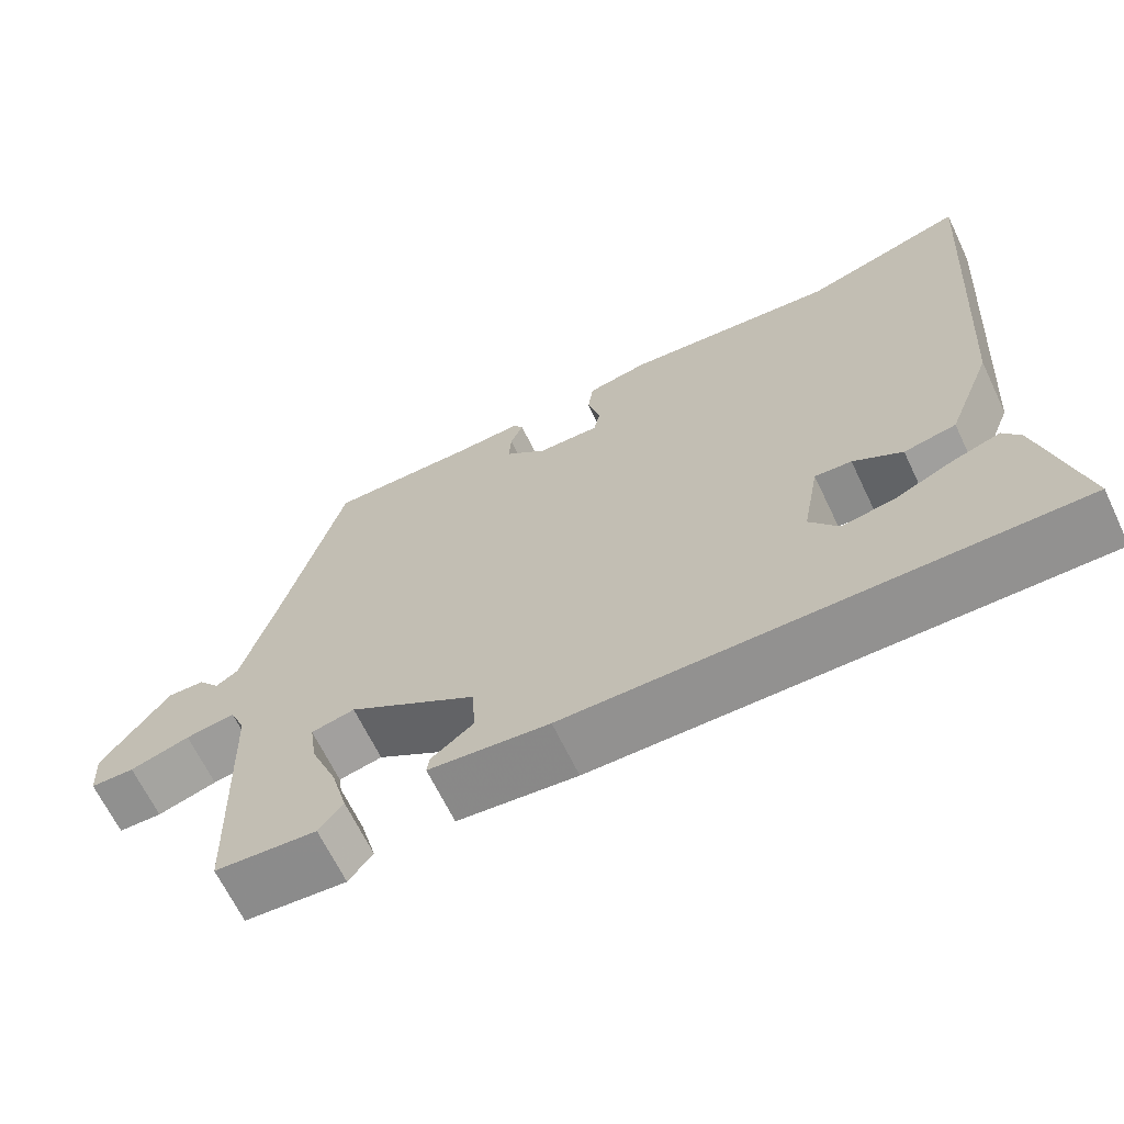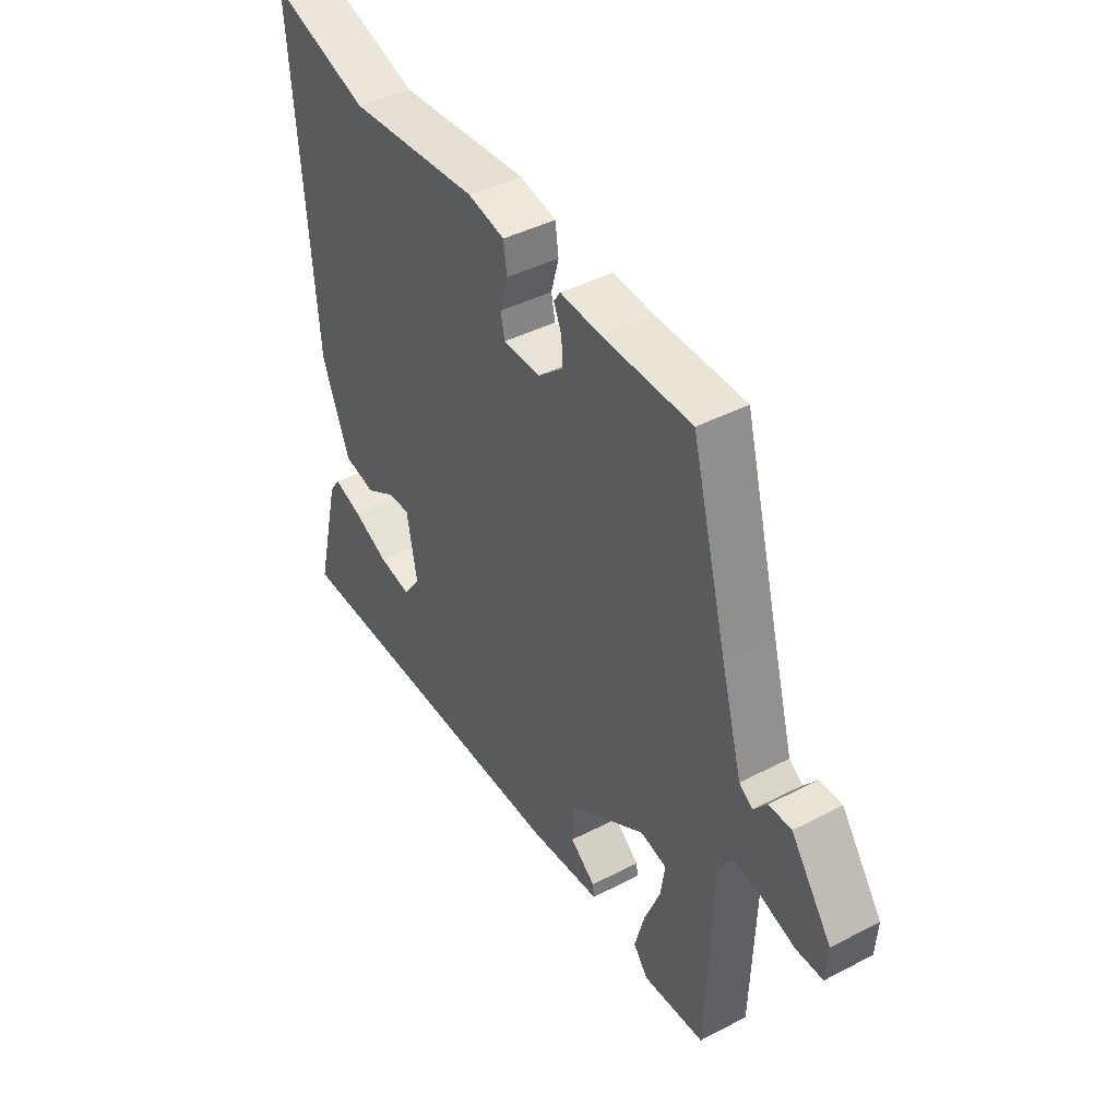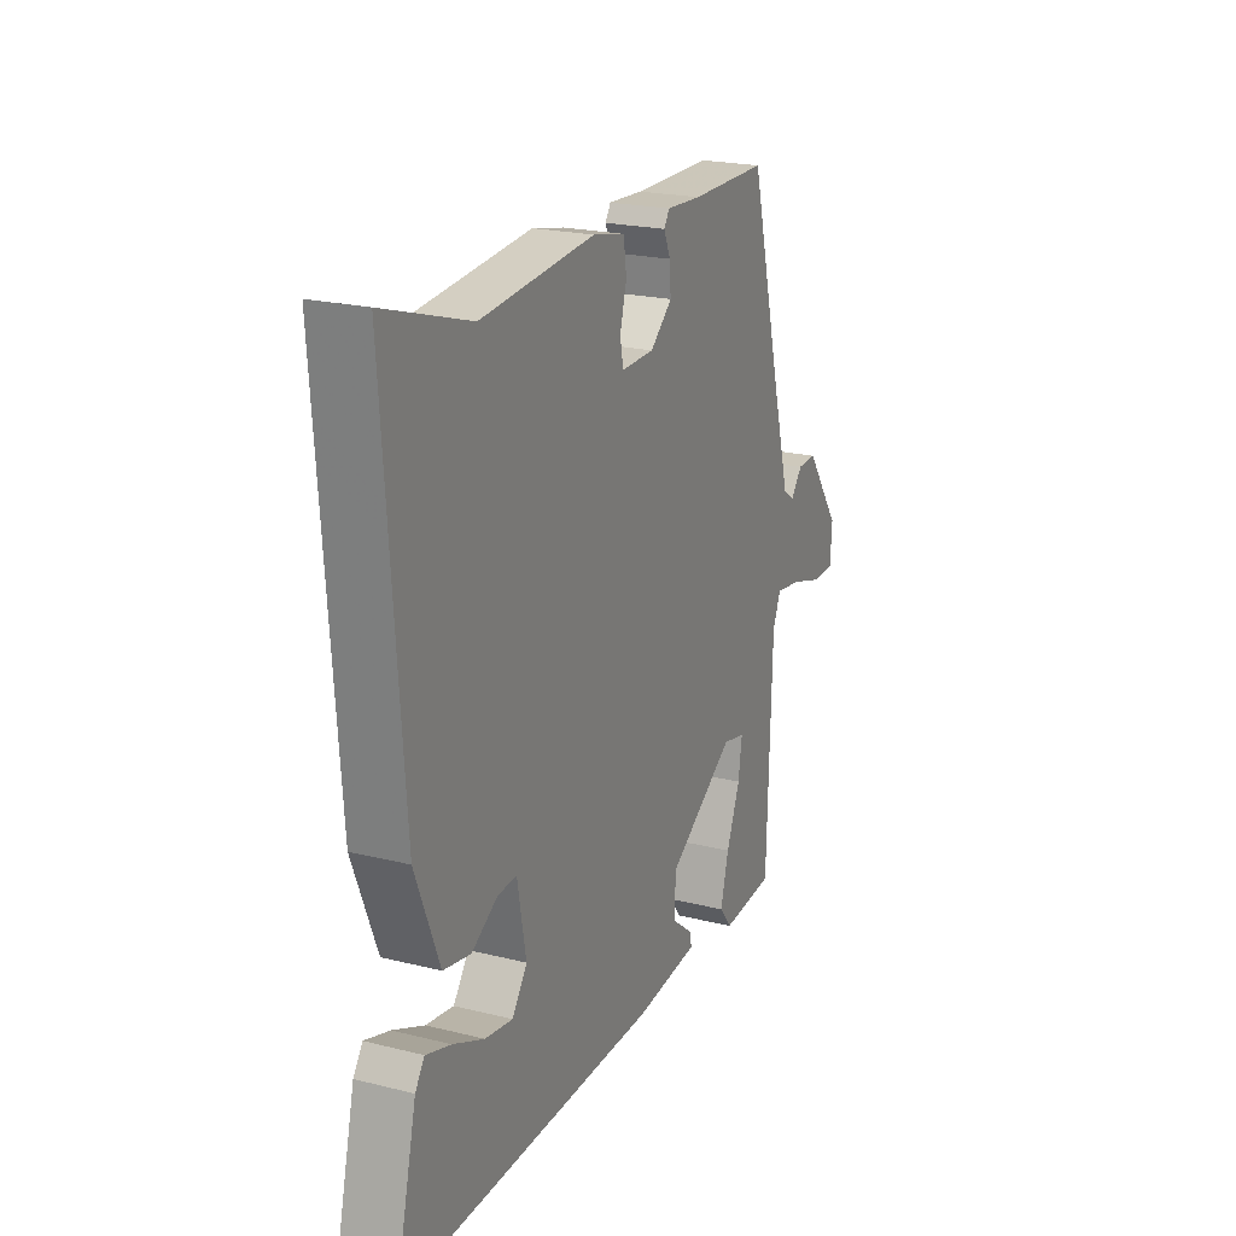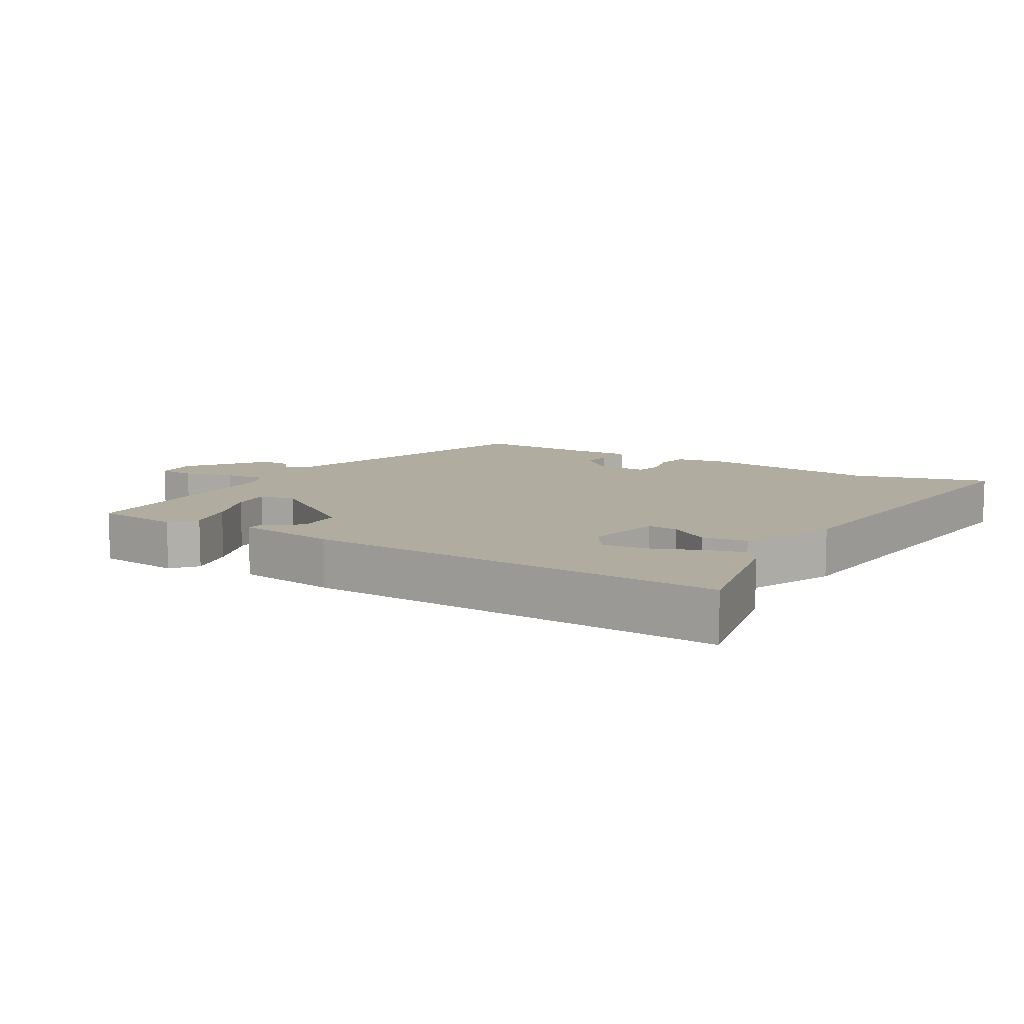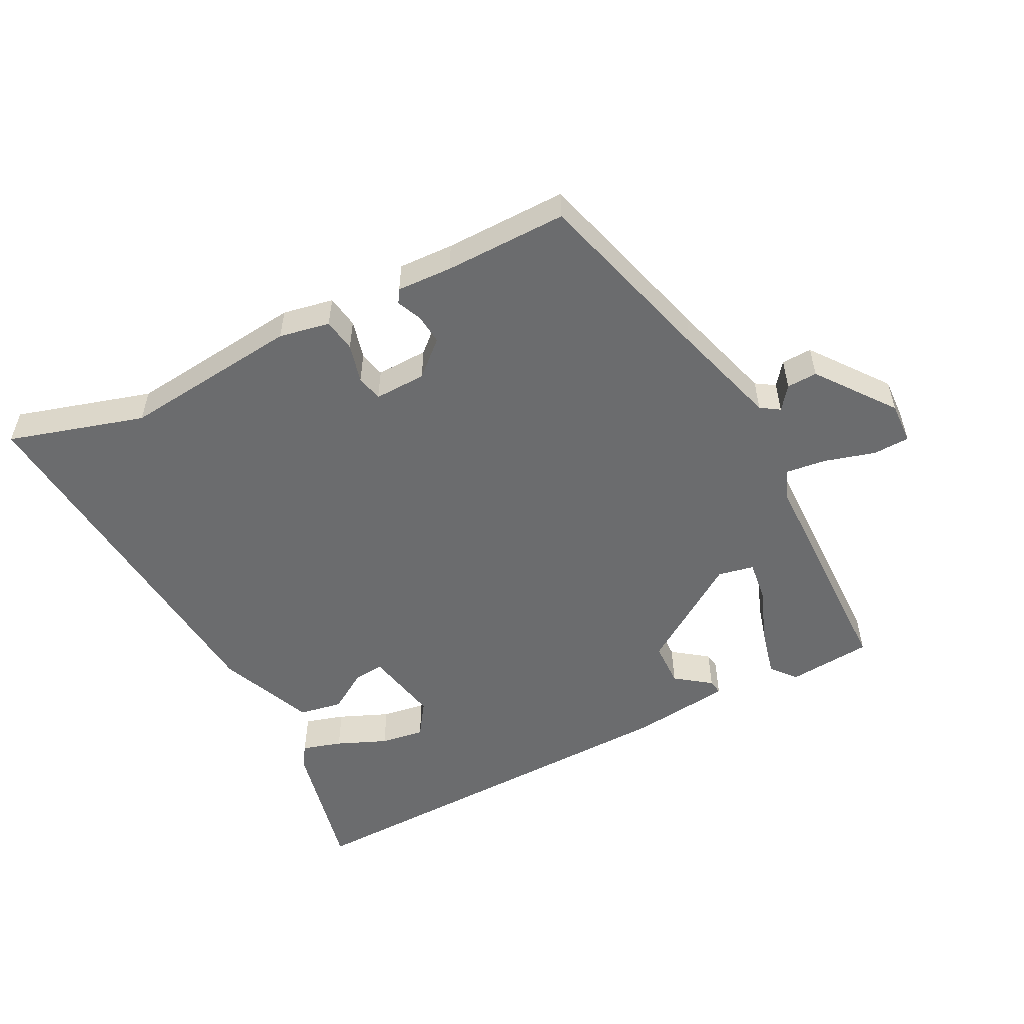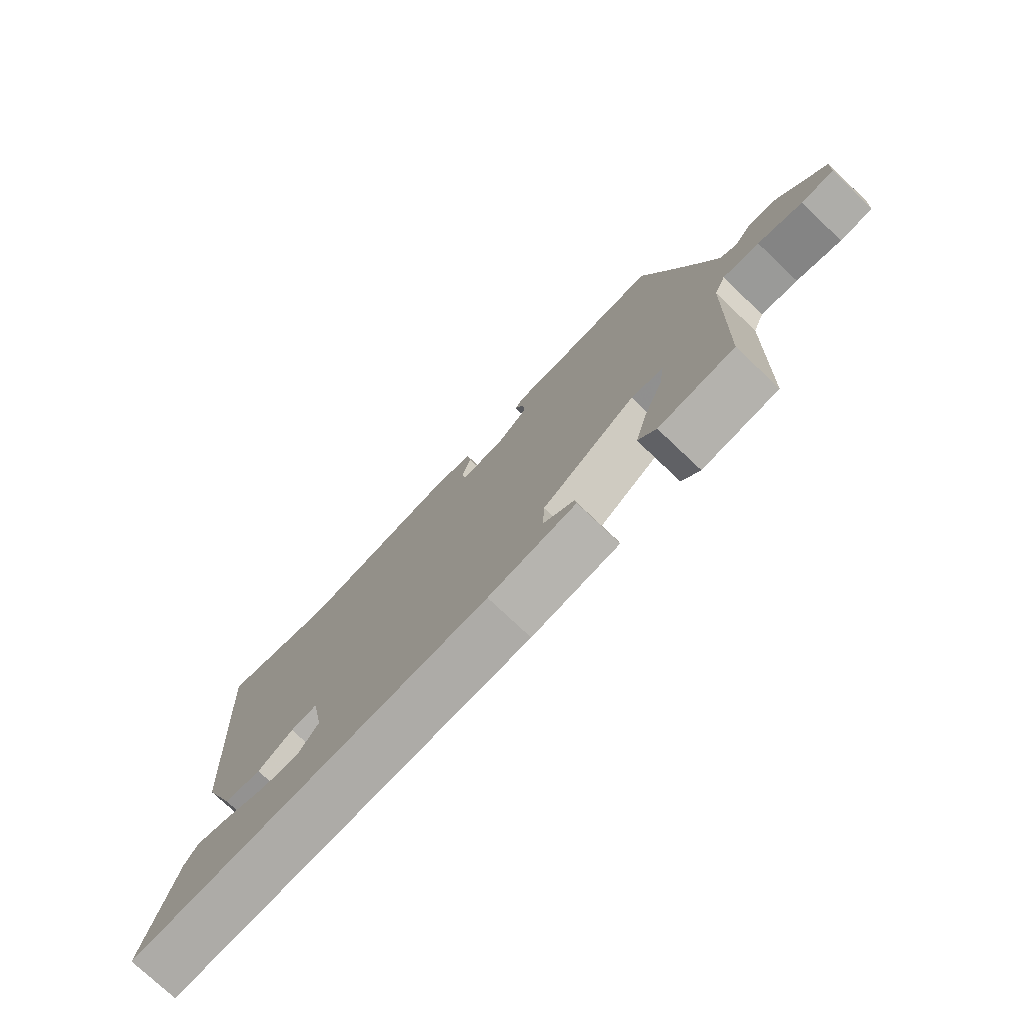
<metadata>
{"format":"obj","ext":"obj","renderer":"f3d","projection":"perspective","resolution":1024,"background":"white","views":[{"elev":-66.2,"azim":-154.4,"up":"+Z"},{"elev":42.4,"azim":58.2,"up":"+Z"},{"elev":21.5,"azim":-66.2,"up":"+Z"},{"elev":9.9,"azim":-147.3,"up":"+Y"},{"elev":-53.6,"azim":28.2,"up":"+Y"},{"elev":-76.2,"azim":46.6,"up":"+Z"}]}
</metadata>
<code>
v 0.455 0.07 -0.509
v 0.328 0.07 -0.518
v 0.298 0.07 -0.48
v 0.318 0.07 -0.406
v 0.351 0.07 -0.324
v 0.36 0.07 -0.263
v 0.306 0.07 -0.251
v 0.146 0.07 -0.354
v 0.143 0.07 -0.422
v 0.195 0.07 -0.462
v 0.198 0.07 -0.485
v 0.048 0.07 -0.5
v -0.577 0.07 -0.503
v -0.526 0.07 -0.293
v -0.504 0.07 -0.261
v -0.445 0.07 -0.28
v -0.371 0.07 -0.313
v -0.305 0.07 -0.324
v -0.269 0.07 -0.274
v -0.29 0.07 -0.16
v -0.336 0.07 -0.163
v -0.397 0.07 -0.2
v -0.462 0.07 -0.187
v -0.519 0.07 -0.043
v -0.56 0.07 0.519
v -0.357 0.07 0.455
v -0.088 0.07 0.479
v -0.012 0.07 0.463
v -0.005 0.07 0.413
v -0.021 0.07 0.355
v -0.013 0.07 0.315
v 0.065 0.07 0.316
v 0.117 0.07 0.361
v 0.114 0.07 0.407
v 0.098 0.07 0.444
v 0.111 0.07 0.464
v 0.194 0.07 0.459
v 0.379 0.07 0.458
v 0.453 0.07 0.177
v 0.497 0.07 0.019
v 0.525 0.07 0
v 0.552 0.07 0.034
v 0.598 0.07 0.035
v 0.682 0.07 -0.081
v 0.678 0.07 -0.144
v 0.623 0.07 -0.145
v 0.548 0.07 -0.122
v 0.486 0.07 -0.113
v 0.467 0.07 -0.158
v 0.455 0 -0.509
v 0.328 0 -0.518
v 0.298 0 -0.48
v 0.318 0 -0.406
v 0.351 0 -0.324
v 0.36 0 -0.263
v 0.306 0 -0.251
v 0.146 0 -0.354
v 0.143 0 -0.422
v 0.195 0 -0.462
v 0.198 0 -0.485
v 0.048 0 -0.5
v -0.577 0 -0.503
v -0.526 0 -0.293
v -0.504 0 -0.261
v -0.445 0 -0.28
v -0.371 0 -0.313
v -0.305 0 -0.324
v -0.269 0 -0.274
v -0.29 0 -0.16
v -0.336 0 -0.163
v -0.397 0 -0.2
v -0.462 0 -0.187
v -0.519 0 -0.043
v -0.56 0 0.519
v -0.357 0 0.455
v -0.088 0 0.479
v -0.012 0 0.463
v -0.005 0 0.413
v -0.021 0 0.355
v -0.013 0 0.315
v 0.065 0 0.316
v 0.117 0 0.361
v 0.114 0 0.407
v 0.098 0 0.444
v 0.111 0 0.464
v 0.194 0 0.459
v 0.379 0 0.458
v 0.453 0 0.177
v 0.497 0 0.019
v 0.525 0 0
v 0.552 0 0.034
v 0.598 0 0.035
v 0.682 0 -0.081
v 0.678 0 -0.144
v 0.623 0 -0.145
v 0.548 0 -0.122
v 0.486 0 -0.113
v 0.467 0 -0.158
f 44 45 46 47
f 44 47 48
f 41 42 43 44
f 41 44 48
f 40 41 48 49
f 37 38 39
f 37 39 40 49
f 34 35 36 37
f 33 34 37 49
f 27 28 29 30
f 26 27 30 31
f 25 26 31
f 24 25 31
f 21 22 23 24
f 20 21 24 31
f 19 20 31 32
f 14 15 16 17
f 14 17 18
f 13 14 18
f 12 13 18
f 9 10 11 12
f 8 9 12 18
f 7 8 18 19
f 2 3 4 5
f 2 5 6
f 1 2 6
f 49 1 6
f 33 49 6 7
f 7 19 32 33
f 96 95 94 93
f 97 96 93
f 93 92 91 90
f 97 93 90
f 98 97 90 89
f 88 87 86
f 98 89 88 86
f 86 85 84 83
f 98 86 83 82
f 79 78 77 76
f 80 79 76 75
f 80 75 74
f 80 74 73
f 73 72 71 70
f 80 73 70 69
f 81 80 69 68
f 66 65 64 63
f 67 66 63
f 67 63 62
f 67 62 61
f 61 60 59 58
f 67 61 58 57
f 68 67 57 56
f 54 53 52 51
f 55 54 51
f 55 51 50
f 55 50 98
f 56 55 98 82
f 82 81 68 56
f 1 50 51 2
f 2 51 52 3
f 3 52 53 4
f 4 53 54 5
f 5 54 55 6
f 6 55 56 7
f 7 56 57 8
f 8 57 58 9
f 9 58 59 10
f 10 59 60 11
f 11 60 61 12
f 12 61 62 13
f 13 62 63 14
f 14 63 64 15
f 15 64 65 16
f 16 65 66 17
f 17 66 67 18
f 18 67 68 19
f 19 68 69 20
f 20 69 70 21
f 21 70 71 22
f 22 71 72 23
f 23 72 73 24
f 24 73 74 25
f 25 74 75 26
f 26 75 76 27
f 27 76 77 28
f 28 77 78 29
f 29 78 79 30
f 30 79 80 31
f 31 80 81 32
f 32 81 82 33
f 33 82 83 34
f 34 83 84 35
f 35 84 85 36
f 36 85 86 37
f 37 86 87 38
f 38 87 88 39
f 39 88 89 40
f 40 89 90 41
f 41 90 91 42
f 42 91 92 43
f 43 92 93 44
f 44 93 94 45
f 45 94 95 46
f 46 95 96 47
f 47 96 97 48
f 48 97 98 49
f 49 98 50 1

</code>
